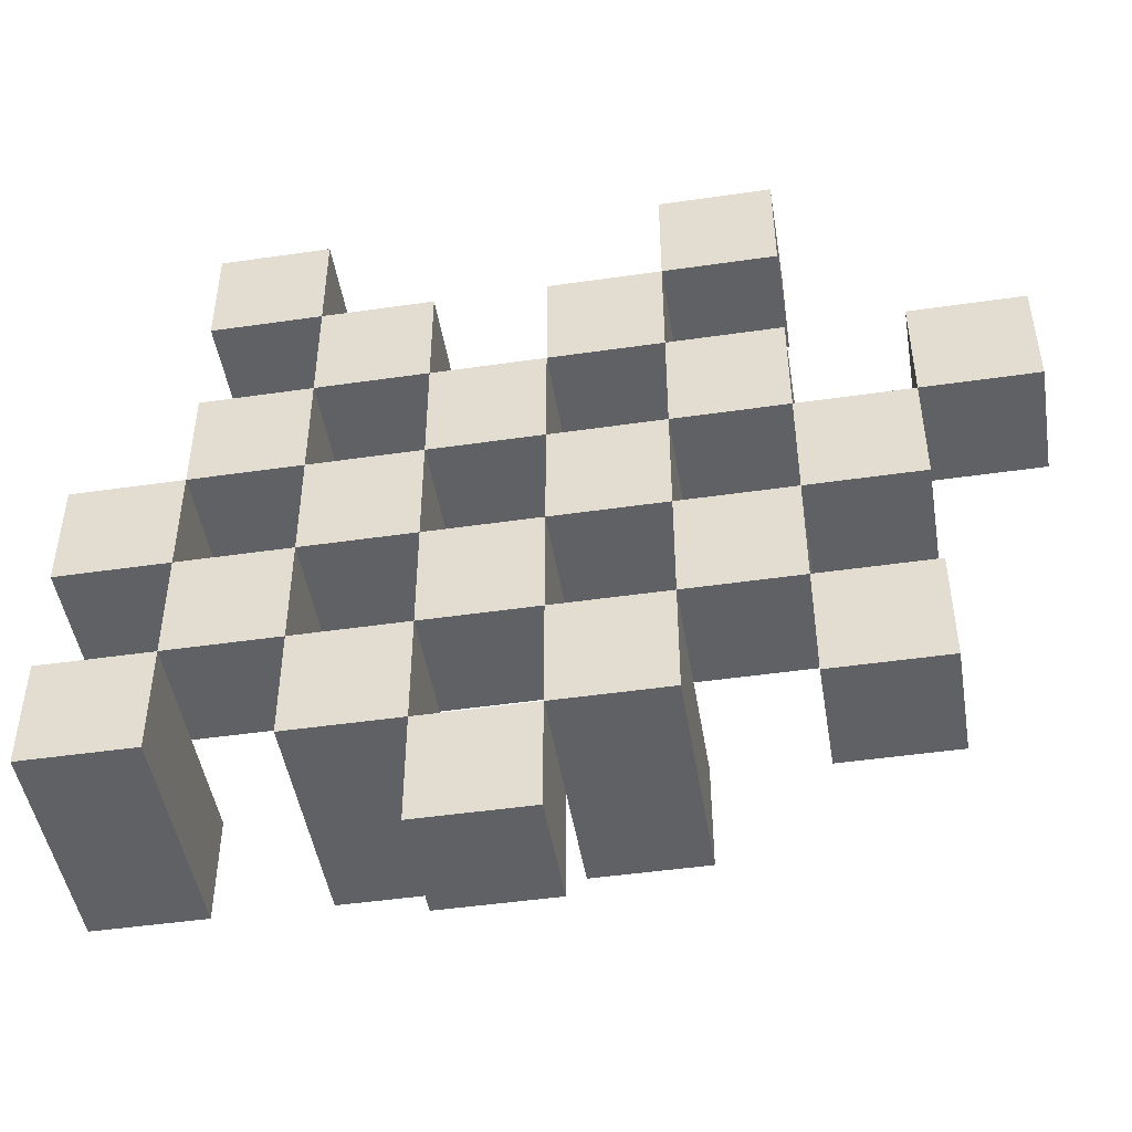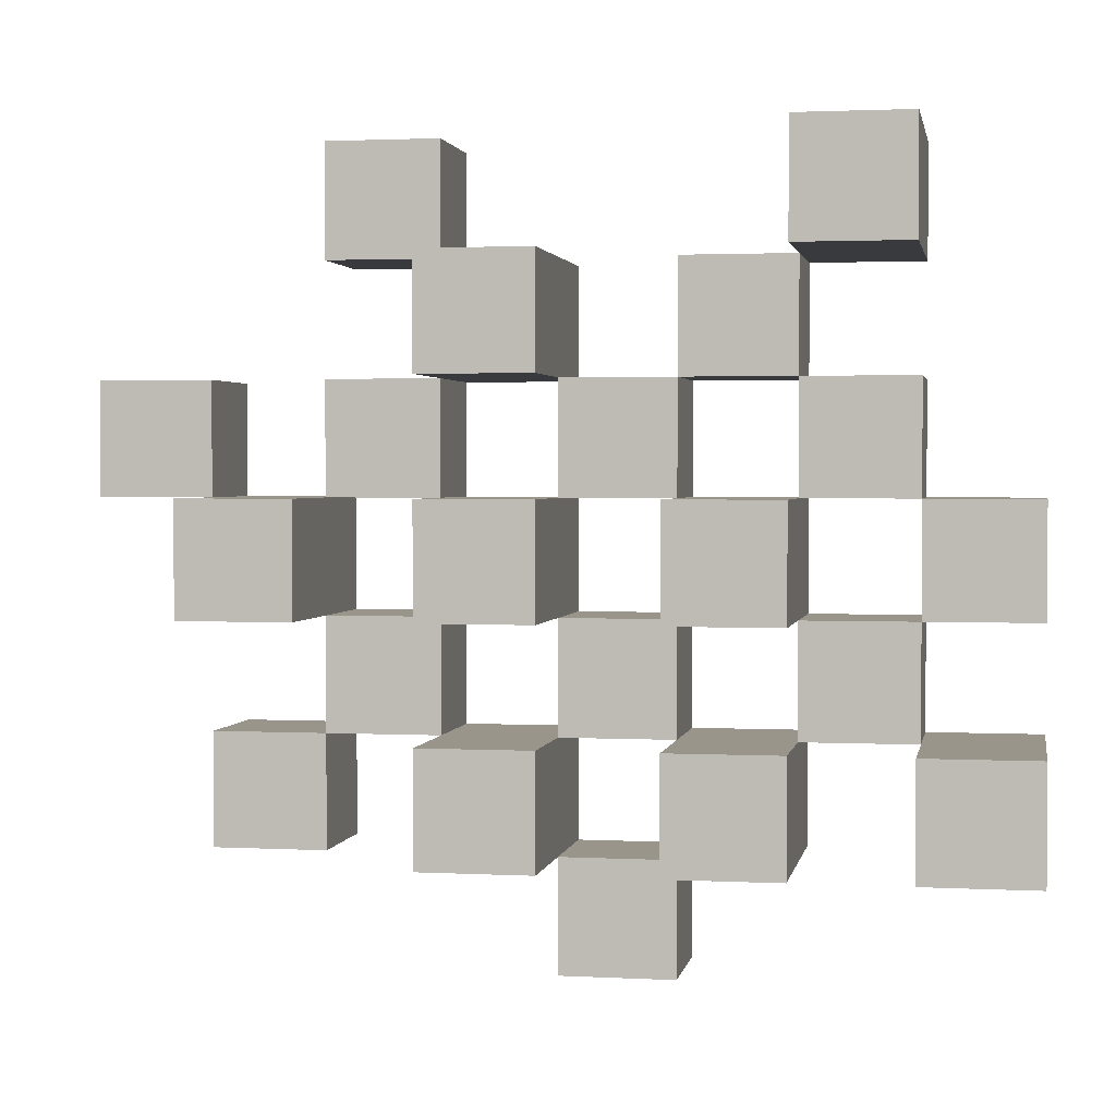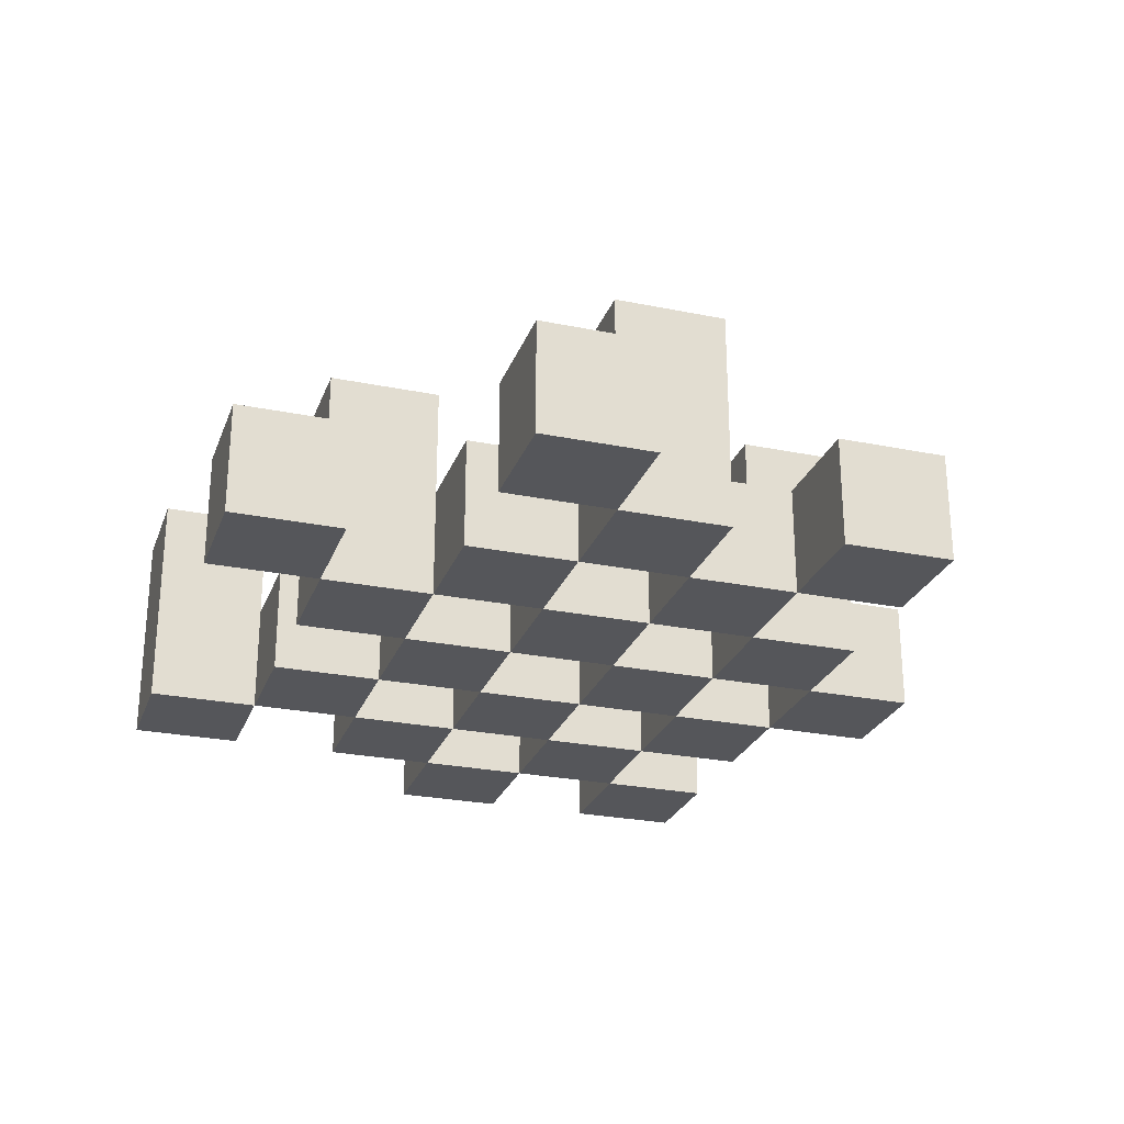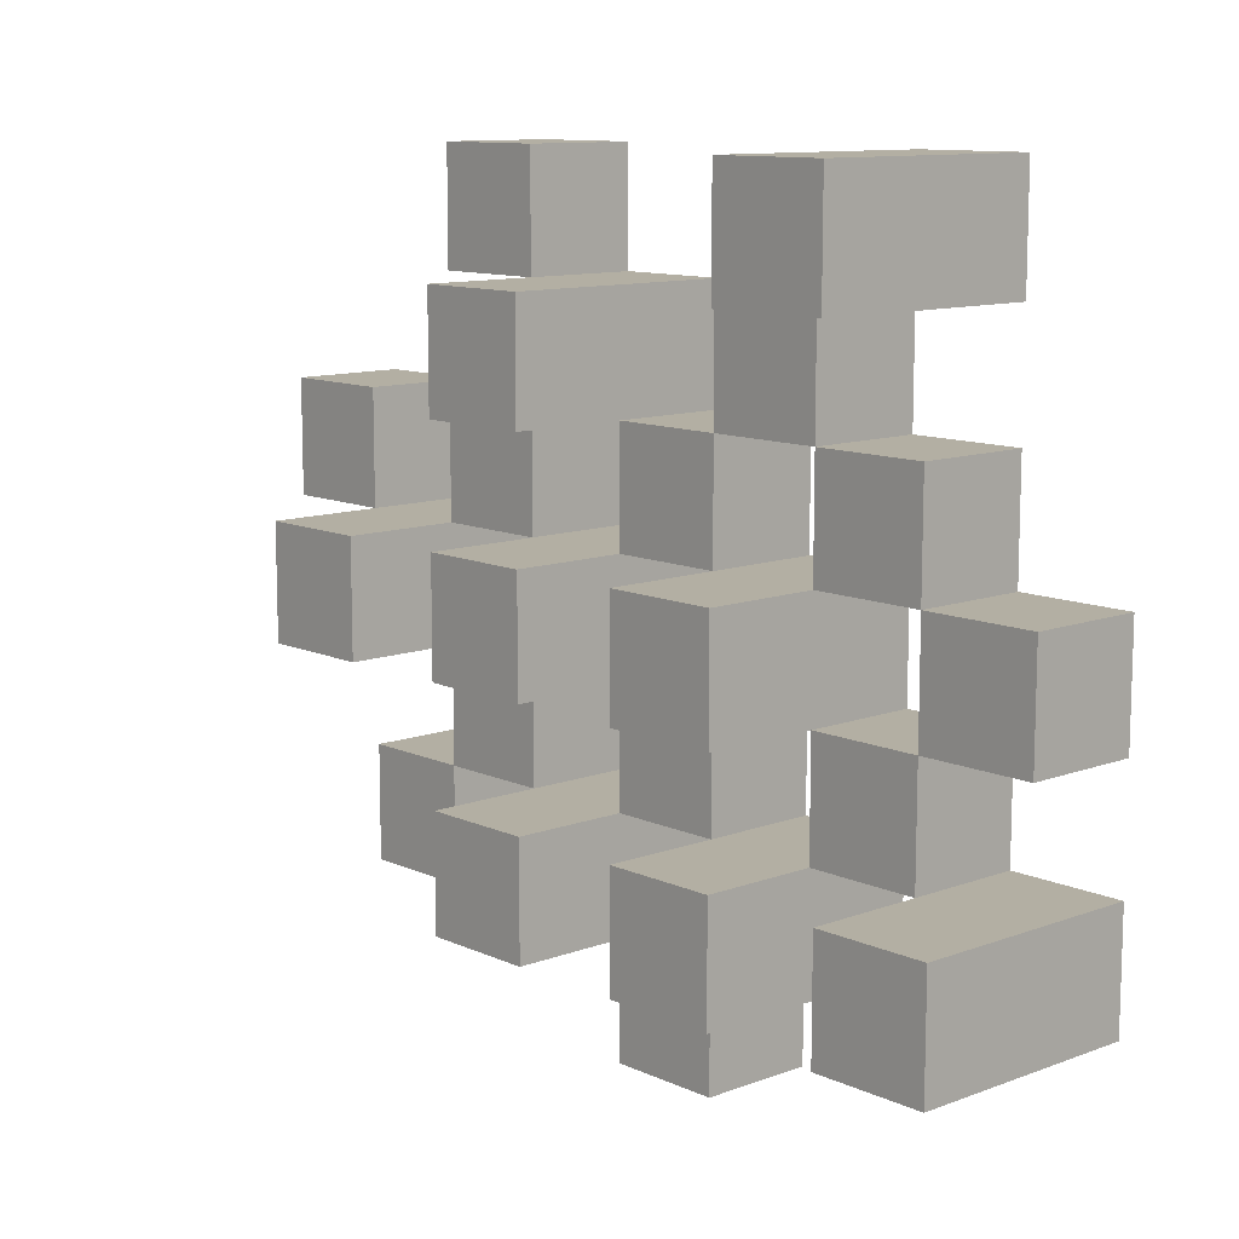
<metadata>
{"format":"obj","ext":"obj","renderer":"f3d","projection":"perspective","resolution":1024,"background":"white","views":[{"elev":-47.2,"azim":9.3,"up":"+Z"},{"elev":2.0,"azim":-169.6,"up":"+Z"},{"elev":-26.0,"azim":72.1,"up":"+Y"},{"elev":11.1,"azim":-132.2,"up":"+Z"}]}
</metadata>
<code>
o
v 18.1 0.9 38.1
v 18.1 0.9 38
v 18.1 0.9 37.9
v 18.1 0.9 37.8
v 18.1 1 38.1
v 18.1 1 38
v 18.1 1.1 37.9
v 18.1 1.1 37.8
v 18.2 0.9 38.4
v 18.2 0.9 38.3
v 18.2 0.9 38.2
v 18.2 0.9 38.1
v 18.2 0.9 38
v 18.2 0.9 37.9
v 18.2 1 38.2
v 18.2 1 38.1
v 18.2 1 38
v 18.2 1 37.9
v 18.2 1.1 38.4
v 18.2 1.1 38.3
v 18.3 0.9 38.3
v 18.3 0.9 38.2
v 18.3 0.9 38.1
v 18.3 0.9 38
v 18.3 0.9 37.9
v 18.3 0.9 37.8
v 18.3 1 38.3
v 18.3 1 38.2
v 18.3 1 38.1
v 18.3 1 38
v 18.3 1 37.9
v 18.3 1.1 38.1
v 18.3 1.1 38
v 18.3 1.1 37.9
v 18.3 1.1 37.8
v 18.4 0.9 38.2
v 18.4 0.9 38.1
v 18.4 0.9 38
v 18.4 0.9 37.9
v 18.4 0.9 37.8
v 18.4 0.9 37.7
v 18.4 1 38.2
v 18.4 1 38.1
v 18.4 1 38
v 18.4 1 37.9
v 18.4 1 37.8
v 18.4 1 37.7
v 18.5 0.9 38.3
v 18.5 0.9 38.2
v 18.5 0.9 38.1
v 18.5 0.9 38
v 18.5 0.9 37.9
v 18.5 0.9 37.8
v 18.5 1 38.2
v 18.5 1 38.1
v 18.5 1 38
v 18.5 1 37.9
v 18.5 1 37.8
v 18.5 1.1 38.3
v 18.5 1.1 38.2
v 18.5 1.1 38.1
v 18.5 1.1 38
v 18.5 1.1 37.9
v 18.5 1.1 37.8
v 18.6 0.9 38.4
v 18.6 0.9 38.3
v 18.6 0.9 38.2
v 18.6 0.9 38.1
v 18.6 0.9 38
v 18.6 0.9 37.9
v 18.6 1 38.4
v 18.6 1 38.3
v 18.6 1 38.2
v 18.6 1 38.1
v 18.6 1 38
v 18.6 1 37.9
v 18.7 0.9 38.1
v 18.7 0.9 38
v 18.7 0.9 37.9
v 18.7 0.9 37.8
v 18.7 1 38.1
v 18.7 1 38
v 18.7 1 37.9
v 18.7 1 37.8
v 18.7 1.1 38.1
v 18.7 1.1 38
v 18.8 0.9 38.2
v 18.8 0.9 38.1
v 18.8 1 38.2
v 18.8 1 38.1
v 18.2 0.9 38.1
v 18.2 0.9 38
v 18.2 0.9 37.9
v 18.2 0.9 37.8
v 18.2 1 38.1
v 18.2 1 38
v 18.2 1 37.9
v 18.2 1.1 37.9
v 18.2 1.1 37.8
v 18.3 0.9 38.4
v 18.3 0.9 38.3
v 18.3 0.9 38.2
v 18.3 0.9 38.1
v 18.3 0.9 38
v 18.3 0.9 37.9
v 18.3 1 38.3
v 18.3 1 38.2
v 18.3 1 38.1
v 18.3 1 38
v 18.3 1 37.9
v 18.3 1.1 38.4
v 18.3 1.1 38.3
v 18.4 0.9 38.3
v 18.4 0.9 38.2
v 18.4 0.9 38.1
v 18.4 0.9 38
v 18.4 0.9 37.9
v 18.4 0.9 37.8
v 18.4 1 38.3
v 18.4 1 38.2
v 18.4 1 38.1
v 18.4 1 38
v 18.4 1 37.9
v 18.4 1 37.8
v 18.4 1.1 38.1
v 18.4 1.1 38
v 18.4 1.1 37.9
v 18.4 1.1 37.8
v 18.5 0.9 38.2
v 18.5 0.9 38.1
v 18.5 0.9 38
v 18.5 0.9 37.9
v 18.5 0.9 37.8
v 18.5 0.9 37.7
v 18.5 1 38.2
v 18.5 1 38.1
v 18.5 1 38
v 18.5 1 37.9
v 18.5 1 37.8
v 18.5 1 37.7
v 18.6 0.9 38.3
v 18.6 0.9 38.2
v 18.6 0.9 38.1
v 18.6 0.9 38
v 18.6 0.9 37.9
v 18.6 0.9 37.8
v 18.6 1 38.3
v 18.6 1 38.2
v 18.6 1 38.1
v 18.6 1 38
v 18.6 1 37.9
v 18.6 1.1 38.3
v 18.6 1.1 38.2
v 18.6 1.1 38.1
v 18.6 1.1 38
v 18.6 1.1 37.9
v 18.6 1.1 37.8
v 18.7 0.9 38.4
v 18.7 0.9 38.3
v 18.7 0.9 38.2
v 18.7 0.9 38.1
v 18.7 0.9 38
v 18.7 0.9 37.9
v 18.7 1 38.4
v 18.7 1 38.3
v 18.7 1 38.2
v 18.7 1 38.1
v 18.7 1 38
v 18.7 1 37.9
v 18.8 0.9 38.1
v 18.8 0.9 38
v 18.8 0.9 37.9
v 18.8 0.9 37.8
v 18.8 1 38.1
v 18.8 1 37.9
v 18.8 1 37.8
v 18.8 1.1 38.1
v 18.8 1.1 38
v 18.9 0.9 38.2
v 18.9 0.9 38.1
v 18.9 1 38.2
v 18.9 1 38.1
v 18.2 0.9 38.4
v 18.2 1.1 38.4
v 18.3 0.9 38.4
v 18.3 1.1 38.4
v 18.6 0.9 38.4
v 18.6 1 38.4
v 18.7 0.9 38.4
v 18.7 1 38.4
v 18.3 0.9 38.3
v 18.3 1 38.3
v 18.4 0.9 38.3
v 18.4 1 38.3
v 18.5 0.9 38.3
v 18.5 1.1 38.3
v 18.6 0.9 38.3
v 18.6 1 38.3
v 18.6 1.1 38.3
v 18.2 0.9 38.2
v 18.2 1 38.2
v 18.3 0.9 38.2
v 18.3 1 38.2
v 18.4 0.9 38.2
v 18.4 1 38.2
v 18.5 0.9 38.2
v 18.5 1 38.2
v 18.6 0.9 38.2
v 18.6 1 38.2
v 18.7 0.9 38.2
v 18.7 1 38.2
v 18.8 0.9 38.2
v 18.8 1 38.2
v 18.9 0.9 38.2
v 18.9 1 38.2
v 18.1 0.9 38.1
v 18.1 1 38.1
v 18.2 0.9 38.1
v 18.2 1 38.1
v 18.3 0.9 38.1
v 18.3 1 38.1
v 18.3 1.1 38.1
v 18.4 0.9 38.1
v 18.4 1 38.1
v 18.4 1.1 38.1
v 18.5 0.9 38.1
v 18.5 1 38.1
v 18.5 1.1 38.1
v 18.6 0.9 38.1
v 18.6 1 38.1
v 18.6 1.1 38.1
v 18.7 0.9 38.1
v 18.7 1 38.1
v 18.7 1.1 38.1
v 18.8 0.9 38.1
v 18.8 1 38.1
v 18.8 1.1 38.1
v 18.2 0.9 38
v 18.2 1 38
v 18.3 0.9 38
v 18.3 1 38
v 18.4 0.9 38
v 18.4 1 38
v 18.5 0.9 38
v 18.5 1 38
v 18.6 0.9 38
v 18.6 1 38
v 18.7 0.9 38
v 18.7 1 38
v 18.1 0.9 37.9
v 18.1 1.1 37.9
v 18.2 0.9 37.9
v 18.2 1 37.9
v 18.2 1.1 37.9
v 18.3 0.9 37.9
v 18.3 1 37.9
v 18.3 1.1 37.9
v 18.4 0.9 37.9
v 18.4 1 37.9
v 18.4 1.1 37.9
v 18.5 0.9 37.9
v 18.5 1 37.9
v 18.5 1.1 37.9
v 18.6 0.9 37.9
v 18.6 1 37.9
v 18.6 1.1 37.9
v 18.7 0.9 37.9
v 18.7 1 37.9
v 18.8 0.9 37.9
v 18.8 1 37.9
v 18.4 0.9 37.8
v 18.4 1 37.8
v 18.5 0.9 37.8
v 18.5 1 37.8
v 18.2 0.9 38.3
v 18.2 1.1 38.3
v 18.3 0.9 38.3
v 18.3 1 38.3
v 18.3 1.1 38.3
v 18.6 0.9 38.3
v 18.6 1 38.3
v 18.7 0.9 38.3
v 18.7 1 38.3
v 18.3 0.9 38.2
v 18.3 1 38.2
v 18.4 0.9 38.2
v 18.4 1 38.2
v 18.5 0.9 38.2
v 18.5 1 38.2
v 18.5 1.1 38.2
v 18.6 0.9 38.2
v 18.6 1 38.2
v 18.6 1.1 38.2
v 18.2 0.9 38.1
v 18.2 1 38.1
v 18.3 0.9 38.1
v 18.3 1 38.1
v 18.4 0.9 38.1
v 18.4 1 38.1
v 18.5 0.9 38.1
v 18.5 1 38.1
v 18.6 0.9 38.1
v 18.6 1 38.1
v 18.7 0.9 38.1
v 18.7 1 38.1
v 18.8 0.9 38.1
v 18.8 1 38.1
v 18.9 0.9 38.1
v 18.9 1 38.1
v 18.1 0.9 38
v 18.1 1 38
v 18.2 0.9 38
v 18.2 1 38
v 18.3 0.9 38
v 18.3 1 38
v 18.3 1.1 38
v 18.4 0.9 38
v 18.4 1 38
v 18.4 1.1 38
v 18.5 0.9 38
v 18.5 1 38
v 18.5 1.1 38
v 18.6 0.9 38
v 18.6 1 38
v 18.6 1.1 38
v 18.7 0.9 38
v 18.7 1 38
v 18.7 1.1 38
v 18.8 0.9 38
v 18.8 1.1 38
v 18.2 0.9 37.9
v 18.2 1 37.9
v 18.3 0.9 37.9
v 18.3 1 37.9
v 18.4 0.9 37.9
v 18.4 1 37.9
v 18.5 0.9 37.9
v 18.5 1 37.9
v 18.6 0.9 37.9
v 18.6 1 37.9
v 18.7 0.9 37.9
v 18.7 1 37.9
v 18.1 0.9 37.8
v 18.1 1.1 37.8
v 18.2 0.9 37.8
v 18.2 1.1 37.8
v 18.3 0.9 37.8
v 18.3 1.1 37.8
v 18.4 0.9 37.8
v 18.4 1 37.8
v 18.4 1.1 37.8
v 18.5 0.9 37.8
v 18.5 1 37.8
v 18.5 1.1 37.8
v 18.6 0.9 37.8
v 18.6 1.1 37.8
v 18.7 0.9 37.8
v 18.7 1 37.8
v 18.8 0.9 37.8
v 18.8 1 37.8
v 18.4 0.9 37.7
v 18.4 1 37.7
v 18.5 0.9 37.7
v 18.5 1 37.7
v 18.2 0.9 38.4
v 18.3 0.9 38.4
v 18.6 0.9 38.4
v 18.7 0.9 38.4
v 18.2 0.9 38.3
v 18.3 0.9 38.3
v 18.4 0.9 38.3
v 18.5 0.9 38.3
v 18.6 0.9 38.3
v 18.7 0.9 38.3
v 18.2 0.9 38.2
v 18.3 0.9 38.2
v 18.4 0.9 38.2
v 18.5 0.9 38.2
v 18.6 0.9 38.2
v 18.7 0.9 38.2
v 18.8 0.9 38.2
v 18.9 0.9 38.2
v 18.1 0.9 38.1
v 18.2 0.9 38.1
v 18.3 0.9 38.1
v 18.4 0.9 38.1
v 18.5 0.9 38.1
v 18.6 0.9 38.1
v 18.7 0.9 38.1
v 18.8 0.9 38.1
v 18.9 0.9 38.1
v 18.1 0.9 38
v 18.2 0.9 38
v 18.3 0.9 38
v 18.4 0.9 38
v 18.5 0.9 38
v 18.6 0.9 38
v 18.7 0.9 38
v 18.8 0.9 38
v 18.1 0.9 37.9
v 18.2 0.9 37.9
v 18.3 0.9 37.9
v 18.4 0.9 37.9
v 18.5 0.9 37.9
v 18.6 0.9 37.9
v 18.7 0.9 37.9
v 18.8 0.9 37.9
v 18.1 0.9 37.8
v 18.2 0.9 37.8
v 18.3 0.9 37.8
v 18.4 0.9 37.8
v 18.5 0.9 37.8
v 18.6 0.9 37.8
v 18.7 0.9 37.8
v 18.8 0.9 37.8
v 18.4 0.9 37.7
v 18.5 0.9 37.7
v 18.6 1 38.4
v 18.7 1 38.4
v 18.3 1 38.3
v 18.4 1 38.3
v 18.6 1 38.3
v 18.7 1 38.3
v 18.2 1 38.2
v 18.3 1 38.2
v 18.4 1 38.2
v 18.5 1 38.2
v 18.6 1 38.2
v 18.7 1 38.2
v 18.8 1 38.2
v 18.9 1 38.2
v 18.1 1 38.1
v 18.2 1 38.1
v 18.3 1 38.1
v 18.4 1 38.1
v 18.5 1 38.1
v 18.6 1 38.1
v 18.7 1 38.1
v 18.8 1 38.1
v 18.9 1 38.1
v 18.1 1 38
v 18.2 1 38
v 18.3 1 38
v 18.4 1 38
v 18.5 1 38
v 18.6 1 38
v 18.7 1 38
v 18.2 1 37.9
v 18.3 1 37.9
v 18.4 1 37.9
v 18.5 1 37.9
v 18.6 1 37.9
v 18.7 1 37.9
v 18.8 1 37.9
v 18.4 1 37.8
v 18.5 1 37.8
v 18.7 1 37.8
v 18.8 1 37.8
v 18.4 1 37.7
v 18.5 1 37.7
v 18.2 1.1 38.4
v 18.3 1.1 38.4
v 18.2 1.1 38.3
v 18.3 1.1 38.3
v 18.5 1.1 38.3
v 18.6 1.1 38.3
v 18.5 1.1 38.2
v 18.6 1.1 38.2
v 18.3 1.1 38.1
v 18.4 1.1 38.1
v 18.5 1.1 38.1
v 18.6 1.1 38.1
v 18.7 1.1 38.1
v 18.8 1.1 38.1
v 18.3 1.1 38
v 18.4 1.1 38
v 18.5 1.1 38
v 18.6 1.1 38
v 18.7 1.1 38
v 18.8 1.1 38
v 18.1 1.1 37.9
v 18.2 1.1 37.9
v 18.3 1.1 37.9
v 18.4 1.1 37.9
v 18.5 1.1 37.9
v 18.6 1.1 37.9
v 18.1 1.1 37.8
v 18.2 1.1 37.8
v 18.3 1.1 37.8
v 18.4 1.1 37.8
v 18.5 1.1 37.8
v 18.6 1.1 37.8
f 5 2 1
f 6 2 5
f 7 4 3
f 8 4 7
f 15 12 11
f 16 12 15
f 17 14 13
f 18 14 17
f 19 10 9
f 20 10 19
f 27 22 21
f 28 22 27
f 29 24 23
f 30 24 29
f 31 26 25
f 32 30 29
f 33 30 32
f 34 26 31
f 35 26 34
f 42 37 36
f 43 37 42
f 44 39 38
f 45 39 44
f 46 41 40
f 47 41 46
f 54 49 48
f 55 51 50
f 56 51 55
f 57 53 52
f 58 53 57
f 59 54 48
f 60 54 59
f 61 56 55
f 62 56 61
f 63 58 57
f 64 58 63
f 71 66 65
f 72 66 71
f 73 68 67
f 74 68 73
f 75 70 69
f 76 70 75
f 81 78 77
f 82 78 81
f 83 80 79
f 84 80 83
f 85 82 81
f 86 82 85
f 89 88 87
f 90 88 89
f 91 92 95
f 95 92 96
f 93 94 97
f 97 94 98
f 98 94 99
f 100 101 106
f 102 103 107
f 107 103 108
f 104 105 109
f 109 105 110
f 100 106 111
f 111 106 112
f 113 114 119
f 119 114 120
f 115 116 121
f 121 116 122
f 117 118 123
f 123 118 124
f 121 122 125
f 125 122 126
f 123 124 127
f 127 124 128
f 129 130 135
f 135 130 136
f 131 132 137
f 137 132 138
f 133 134 139
f 139 134 140
f 141 142 147
f 147 142 148
f 143 144 149
f 149 144 150
f 145 146 151
f 147 148 152
f 152 148 153
f 149 150 154
f 154 150 155
f 151 146 156
f 156 146 157
f 158 159 164
f 164 159 165
f 160 161 166
f 166 161 167
f 162 163 168
f 168 163 169
f 170 171 174
f 172 173 175
f 175 173 176
f 174 171 177
f 177 171 178
f 179 180 181
f 181 180 182
f 185 184 183
f 186 184 185
f 189 188 187
f 190 188 189
f 193 192 191
f 194 192 193
f 197 196 195
f 198 196 197
f 199 196 198
f 202 201 200
f 203 201 202
f 206 205 204
f 207 205 206
f 210 209 208
f 211 209 210
f 214 213 212
f 215 213 214
f 218 217 216
f 219 217 218
f 223 221 220
f 223 222 221
f 224 222 223
f 225 222 224
f 229 227 226
f 229 228 227
f 230 228 229
f 231 228 230
f 235 233 232
f 235 234 233
f 236 234 235
f 237 234 236
f 240 239 238
f 241 239 240
f 244 243 242
f 245 243 244
f 248 247 246
f 249 247 248
f 252 251 250
f 253 251 252
f 254 251 253
f 258 256 255
f 258 257 256
f 259 257 258
f 260 257 259
f 264 262 261
f 264 263 262
f 265 263 264
f 266 263 265
f 269 268 267
f 270 268 269
f 273 272 271
f 274 272 273
f 275 276 277
f 277 276 278
f 278 276 279
f 280 281 282
f 282 281 283
f 284 285 286
f 286 285 287
f 288 289 291
f 289 290 291
f 291 290 292
f 292 290 293
f 294 295 296
f 296 295 297
f 298 299 300
f 300 299 301
f 302 303 304
f 304 303 305
f 306 307 308
f 308 307 309
f 310 311 312
f 312 311 313
f 314 315 317
f 315 316 317
f 317 316 318
f 318 316 319
f 320 321 323
f 321 322 323
f 323 322 324
f 324 322 325
f 326 327 329
f 327 328 329
f 329 328 330
f 331 332 333
f 333 332 334
f 335 336 337
f 337 336 338
f 339 340 341
f 341 340 342
f 343 344 345
f 345 344 346
f 347 348 349
f 349 348 350
f 350 348 351
f 352 353 355
f 353 354 355
f 355 354 356
f 357 358 359
f 359 358 360
f 361 362 363
f 363 362 364
f 369 366 365
f 370 366 369
f 373 368 367
f 374 368 373
f 376 371 370
f 377 371 376
f 378 373 372
f 379 373 378
f 384 376 375
f 385 376 384
f 386 378 377
f 387 378 386
f 388 380 379
f 389 380 388
f 390 382 381
f 391 382 390
f 392 384 383
f 393 384 392
f 394 386 385
f 395 386 394
f 396 388 387
f 397 388 396
f 398 390 389
f 399 390 398
f 401 394 393
f 402 394 401
f 403 396 395
f 404 396 403
f 405 398 397
f 406 398 405
f 408 401 400
f 409 401 408
f 410 403 402
f 411 403 410
f 412 405 404
f 413 405 412
f 414 407 406
f 415 407 414
f 416 412 411
f 417 412 416
f 418 419 422
f 422 419 423
f 420 421 425
f 425 421 426
f 424 425 433
f 433 425 434
f 426 427 435
f 435 427 436
f 428 429 437
f 437 429 438
f 430 431 439
f 439 431 440
f 432 433 441
f 441 433 442
f 442 443 448
f 448 443 449
f 444 445 450
f 450 445 451
f 446 447 452
f 452 447 453
f 453 454 457
f 457 454 458
f 455 456 459
f 459 456 460
f 461 462 463
f 463 462 464
f 465 466 467
f 467 466 468
f 469 470 475
f 475 470 476
f 471 472 477
f 477 472 478
f 473 474 479
f 479 474 480
f 481 482 487
f 487 482 488
f 483 484 489
f 489 484 490
f 485 486 491
f 491 486 492

</code>
